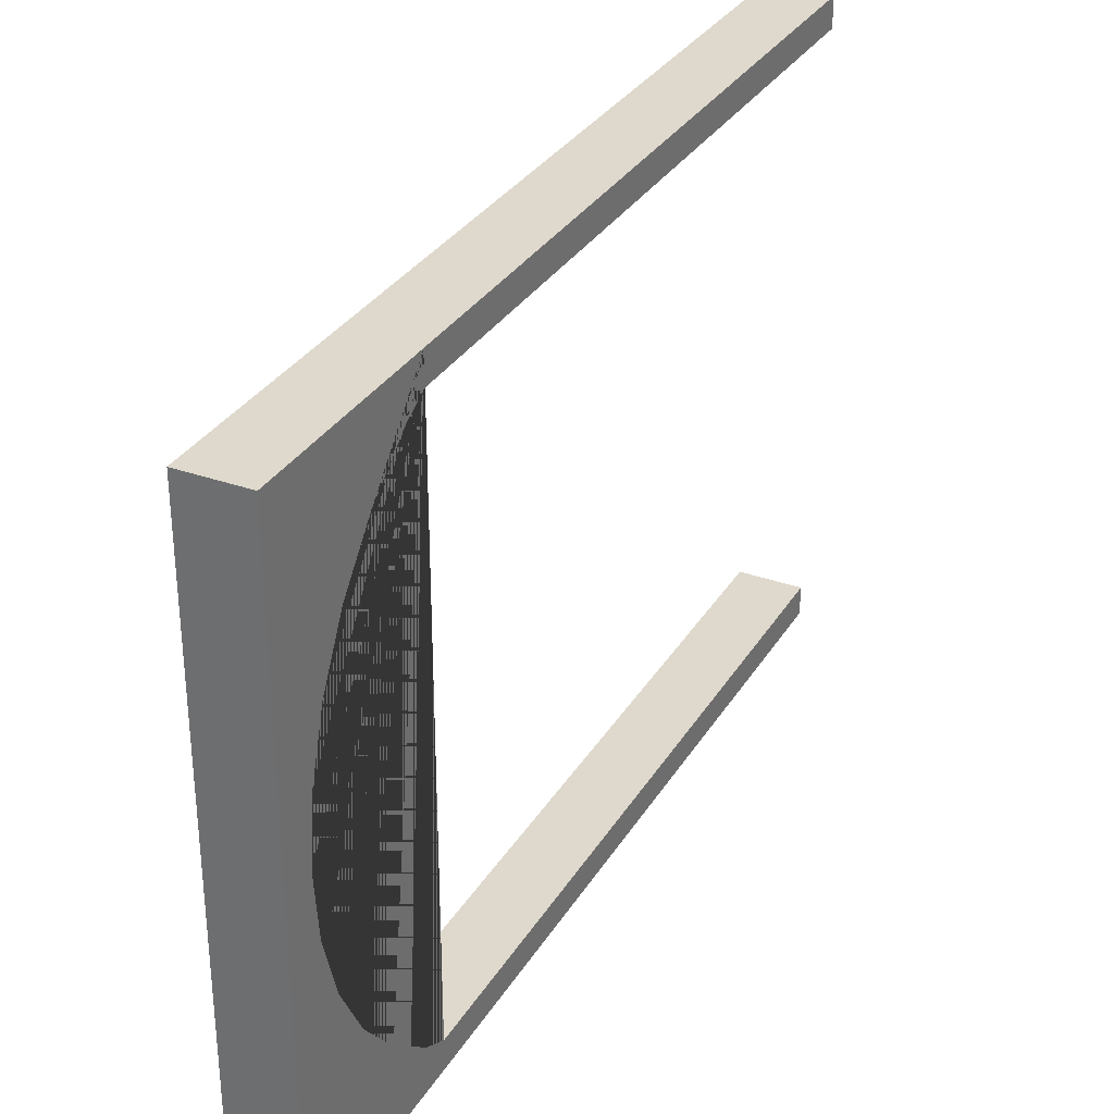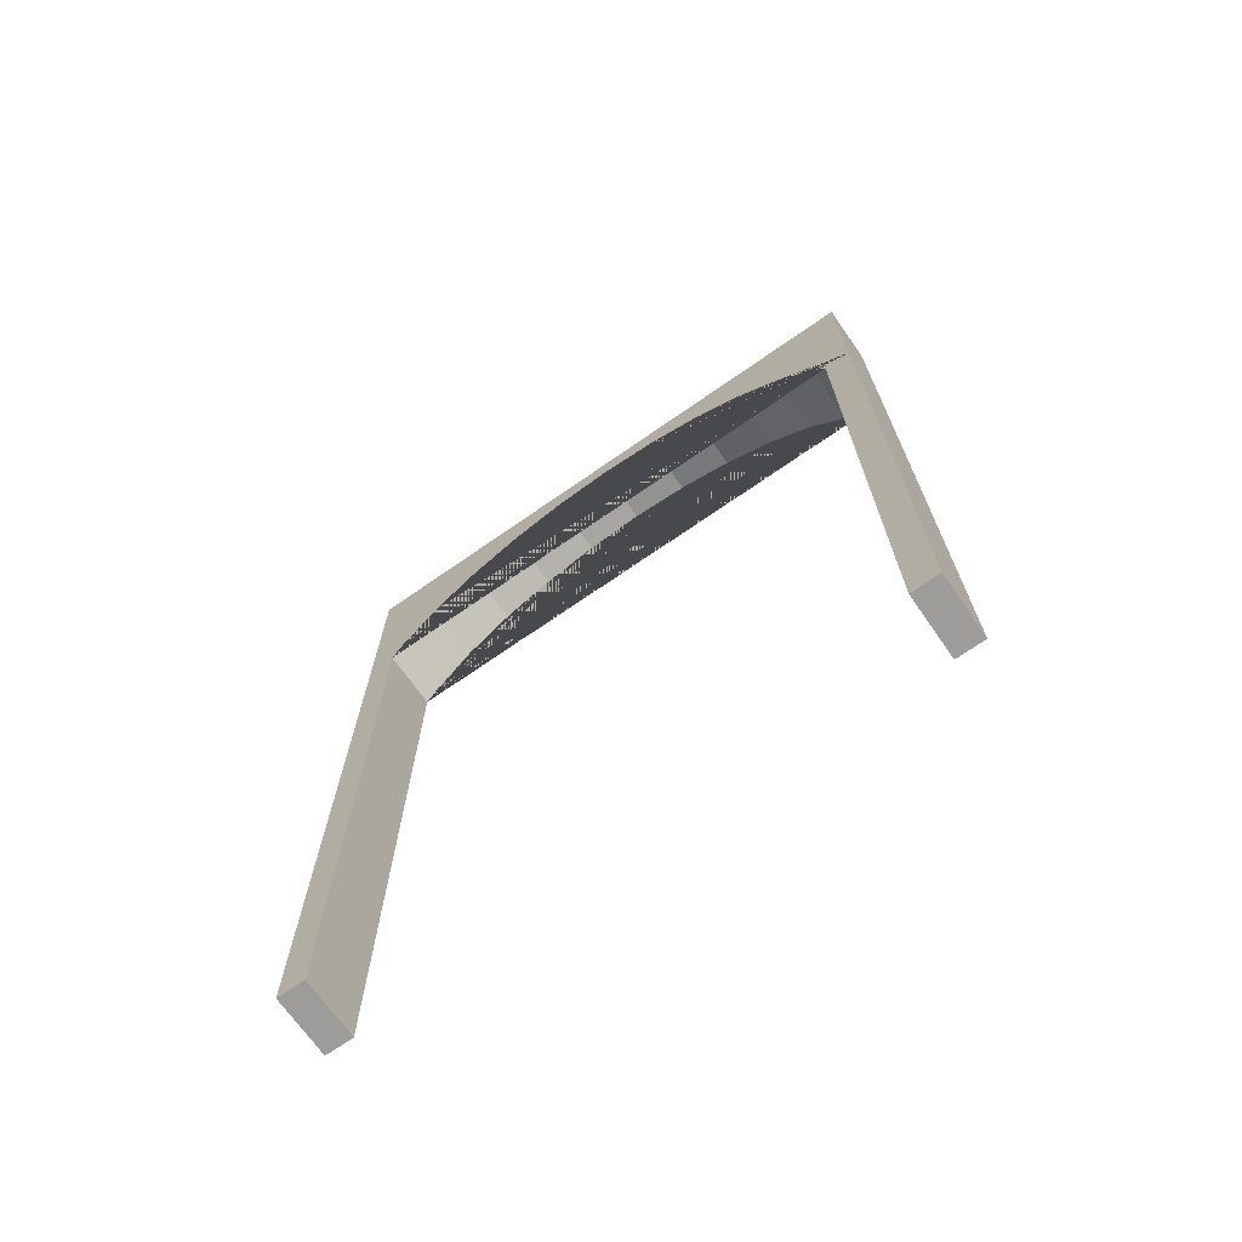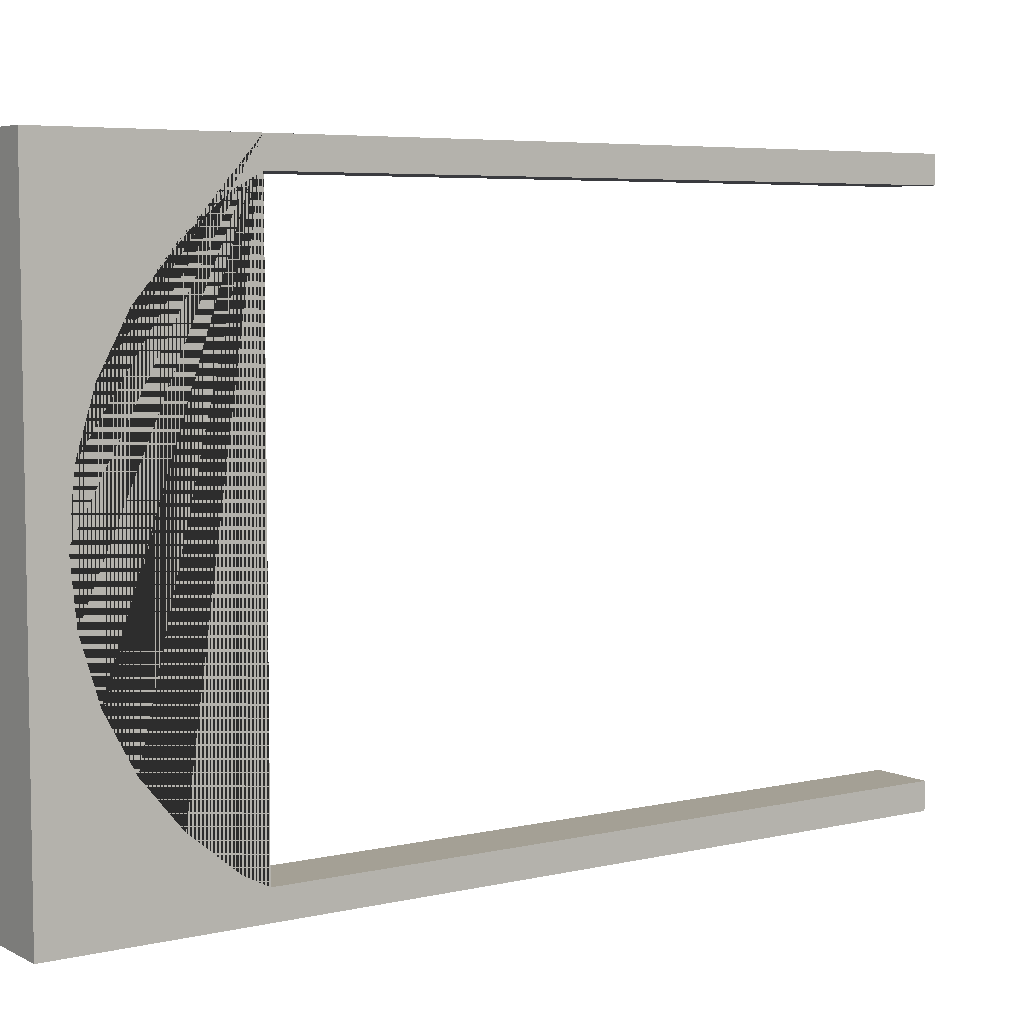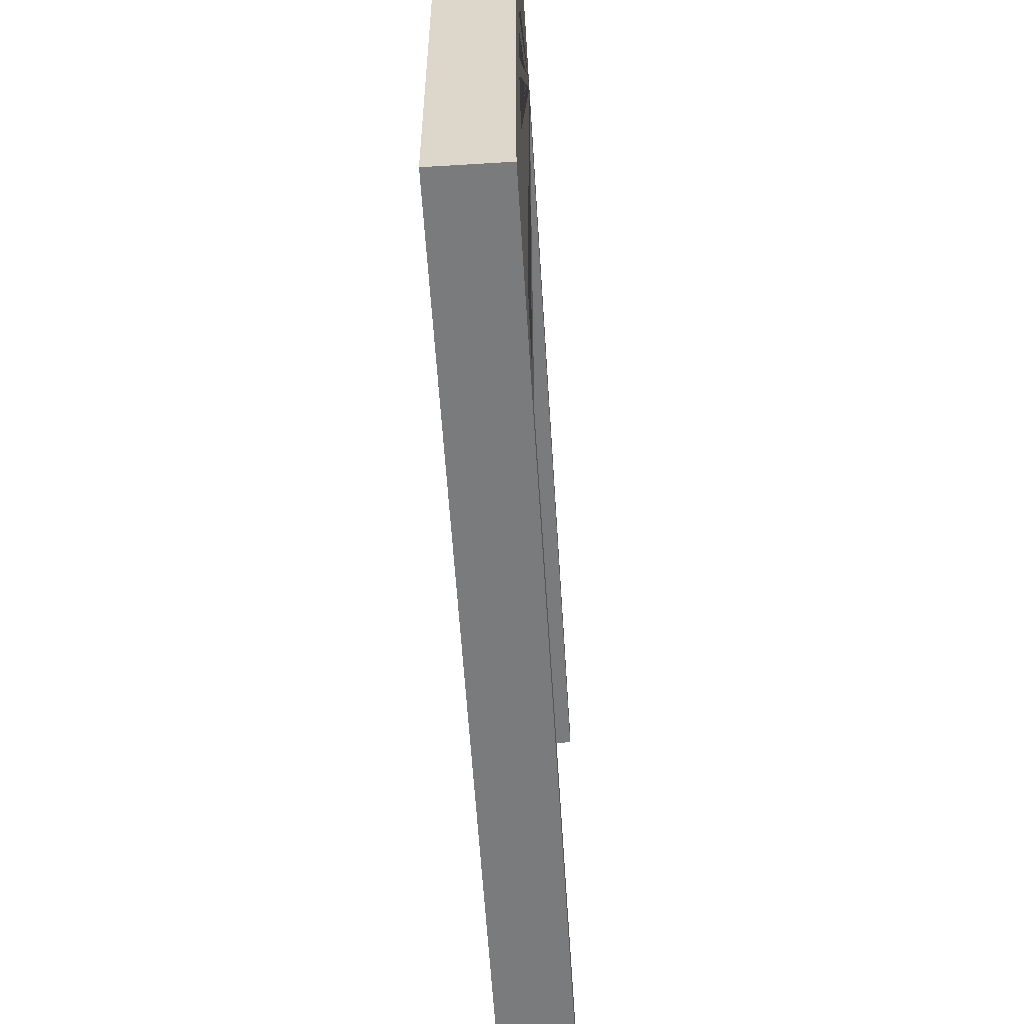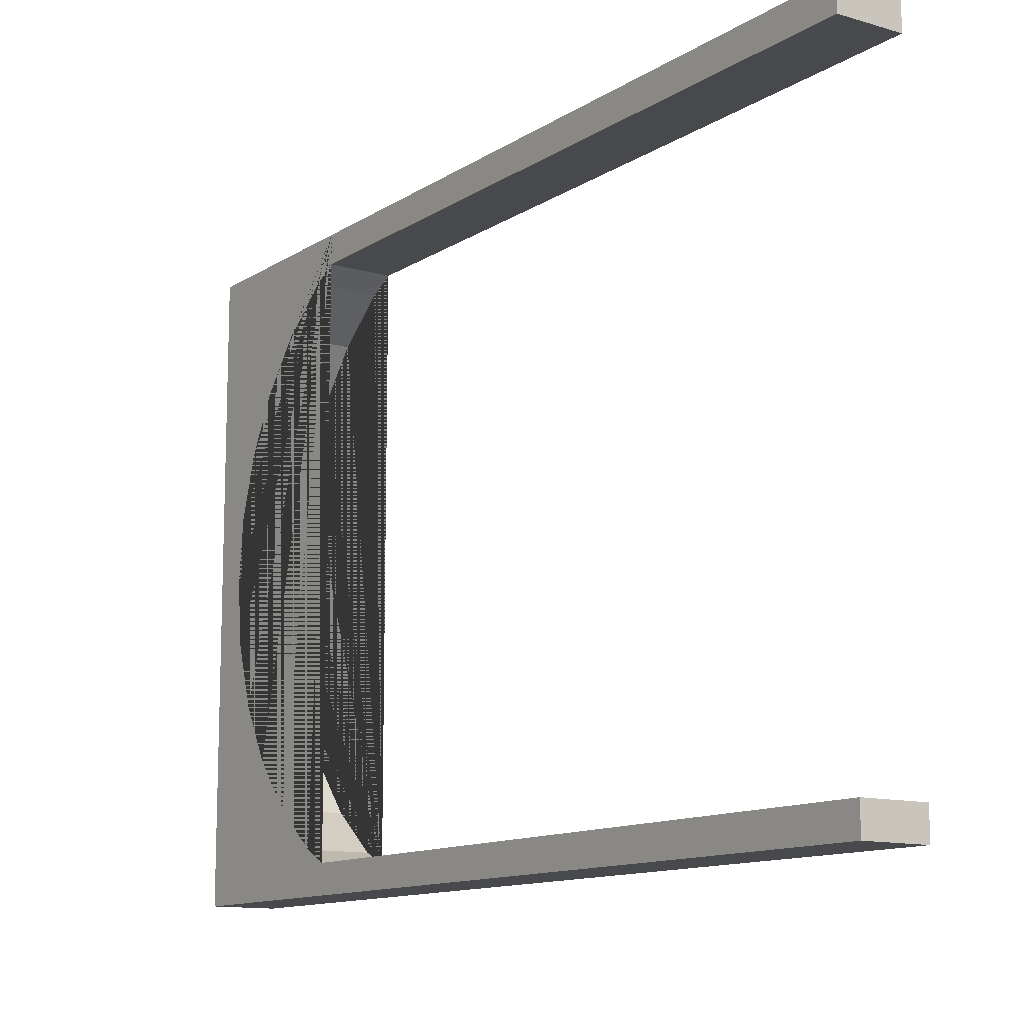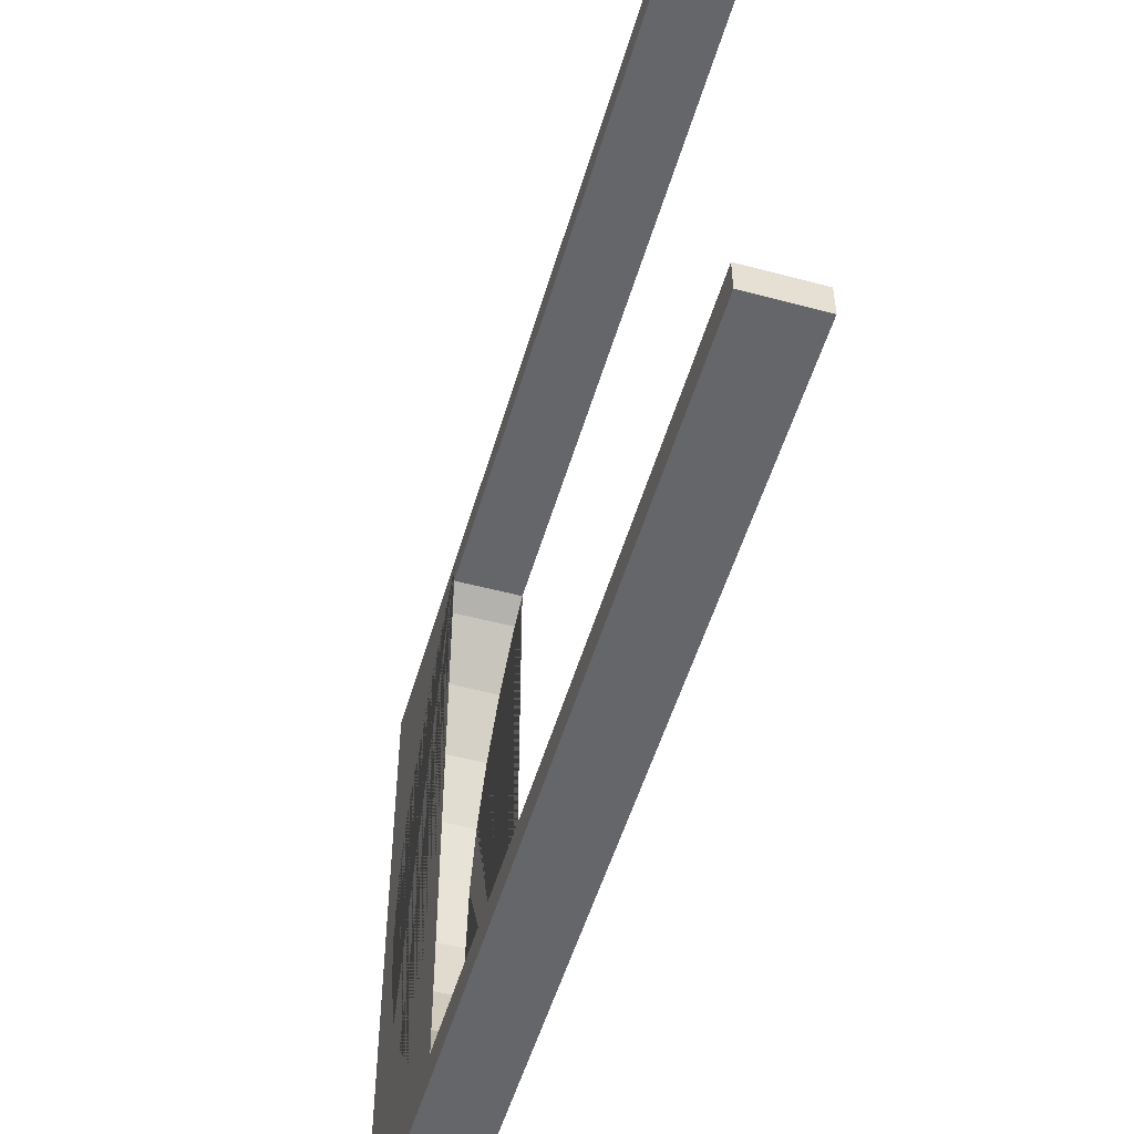
<metadata>
{"format":"obj","ext":"obj","renderer":"f3d","projection":"perspective","resolution":1024,"background":"white","views":[{"elev":32.0,"azim":-153.4,"up":"+Z"},{"elev":-70.1,"azim":-55.1,"up":"+Y"},{"elev":5.8,"azim":-124.9,"up":"+Z"},{"elev":-58.3,"azim":-176.4,"up":"+Z"},{"elev":-12.2,"azim":-34.6,"up":"+Z"},{"elev":-51.9,"azim":-16.1,"up":"+Z"}]}
</metadata>
<code>
o Cube
v -0.1368 2.689 5.611
v -0.1368 5.695 5.611
v -0.1368 2.689 -3.607
v -0.1368 5.695 -3.607
v 0.805 2.689 5.611
v 0.805 5.695 5.611
v 0.805 2.689 -3.607
v 0.805 5.695 -3.607
v -0.1368 3.067 4.977
v -0.1368 3.791 4.382
v -0.1368 4.386 3.658
v -0.1368 4.827 2.831
v -0.1368 5.191 1.002
v -0.1368 4.827 -0.8275
v -0.1368 5.099 0.06927
v -0.1368 5.099 1.935
v -0.1368 2.689 5.179
v -0.1368 4.386 -1.654
v -0.1368 2.689 -3.175
v -0.1368 3.067 -2.973
v -0.1368 3.791 -2.378
v 0.805 4.827 2.831
v 0.805 5.099 1.935
v 0.805 5.099 0.06927
v 0.805 5.191 1.002
v 0.805 3.067 -2.973
v 0.805 3.791 -2.378
v 0.805 4.386 -1.654
v 0.805 4.827 -0.8275
v 0.805 2.689 5.179
v 0.805 3.067 4.977
v 0.805 3.791 4.382
v 0.805 2.689 -3.175
v 0.805 4.386 3.658
v -0.1368 -7.89 5.611
v 0.805 -7.89 5.611
v -0.1368 -7.89 -3.607
v 0.805 -7.89 -3.607
v -0.1368 -7.89 5.179
v -0.1368 -7.89 -3.175
v 0.805 -7.89 5.179
v 0.805 -7.89 -3.175
f 1 2 4 3 19 20 21 18 14 15 13 16 12 11 10 9 17
f 3 4 8 7
f 33 7 8 6 5 30 31 32 34 22 23 25 24 29 28 27 26
f 5 6 2 1
f 8 4 2 6
f 36 35 39 41
f 40 37 38 42
f 7 33 42 38
f 3 7 38 37
f 30 5 36 41
f 5 1 35 36
f 19 3 37 40
f 1 17 39 35
f 17 30 41 39
f 33 19 40 42
f 9 31 30 17
f 10 32 31 9
f 11 34 32 10
f 12 22 34 11
f 16 23 22 12
f 13 25 23 16
f 15 24 25 13
f 15 14 29 24
f 14 18 28 29
f 18 21 27 28
f 21 20 26 27
f 33 26 20 19

</code>
